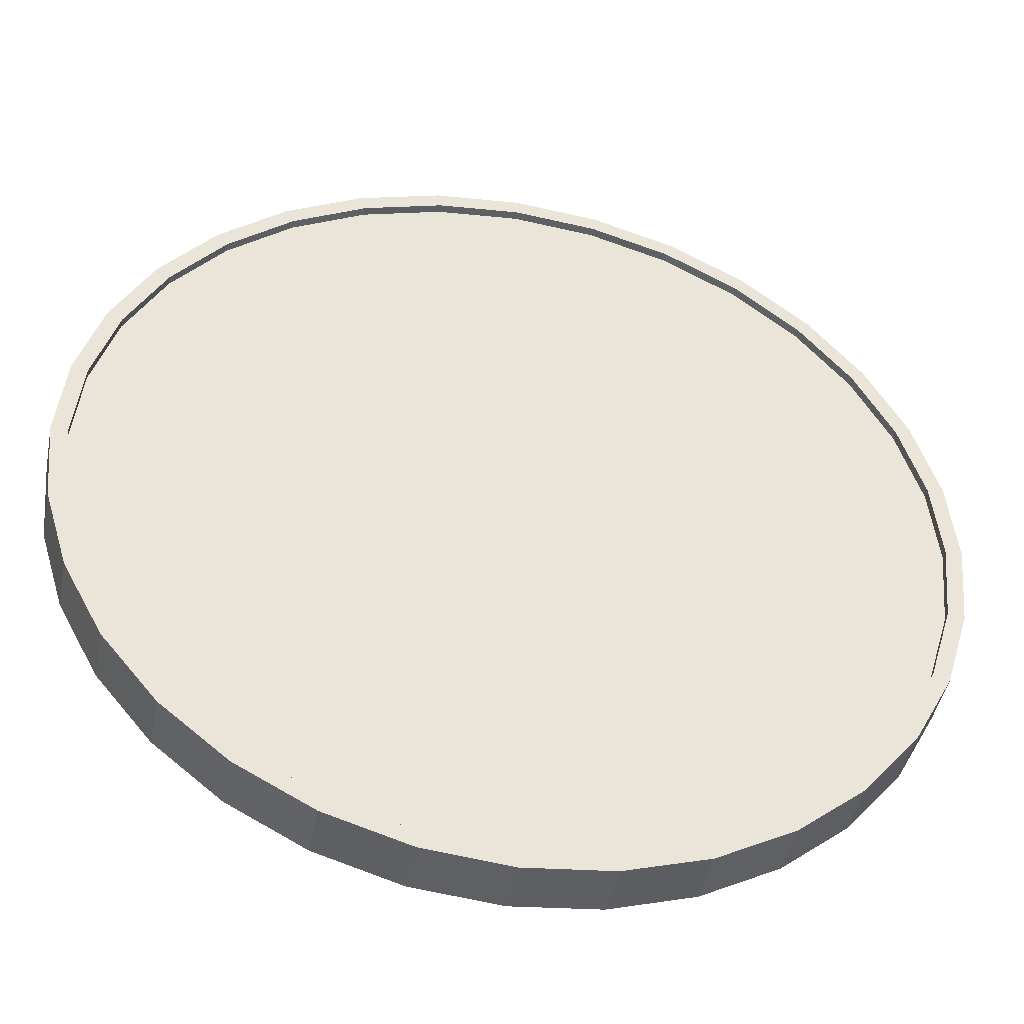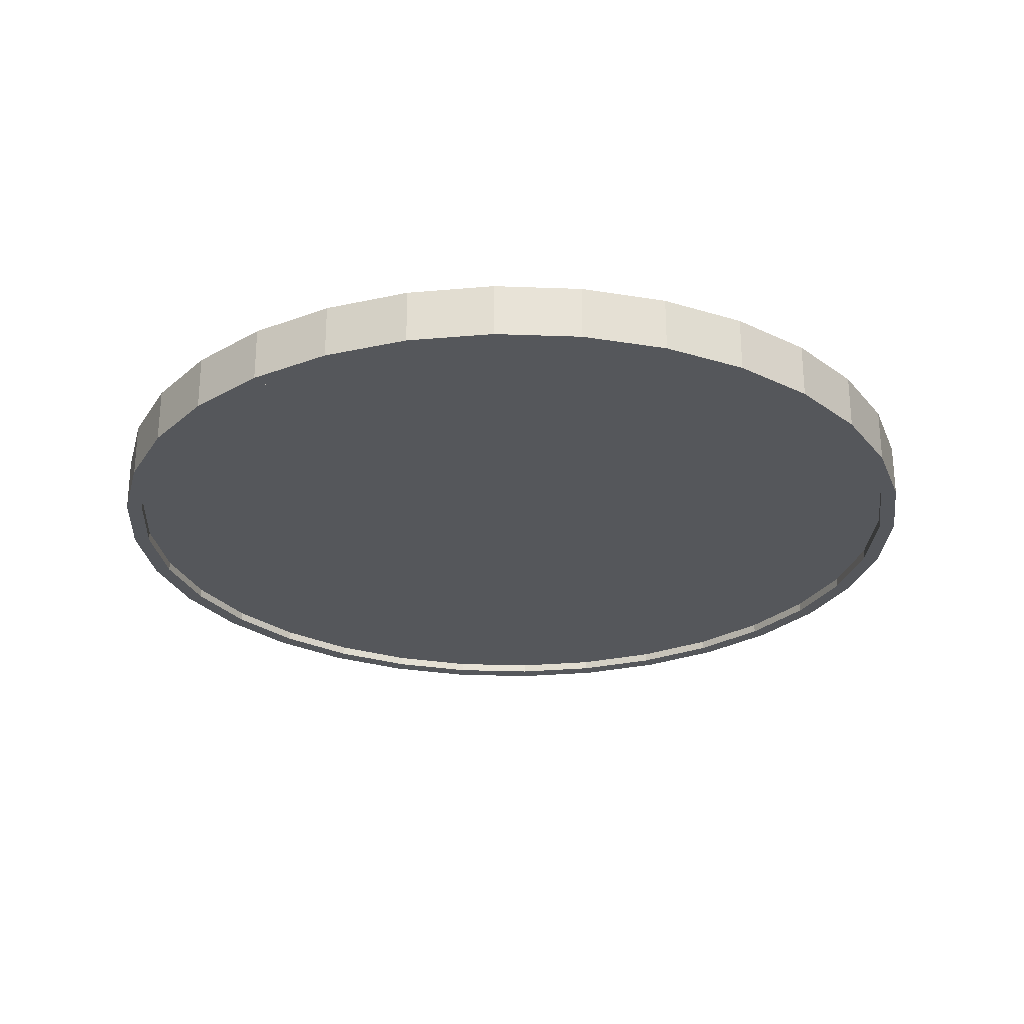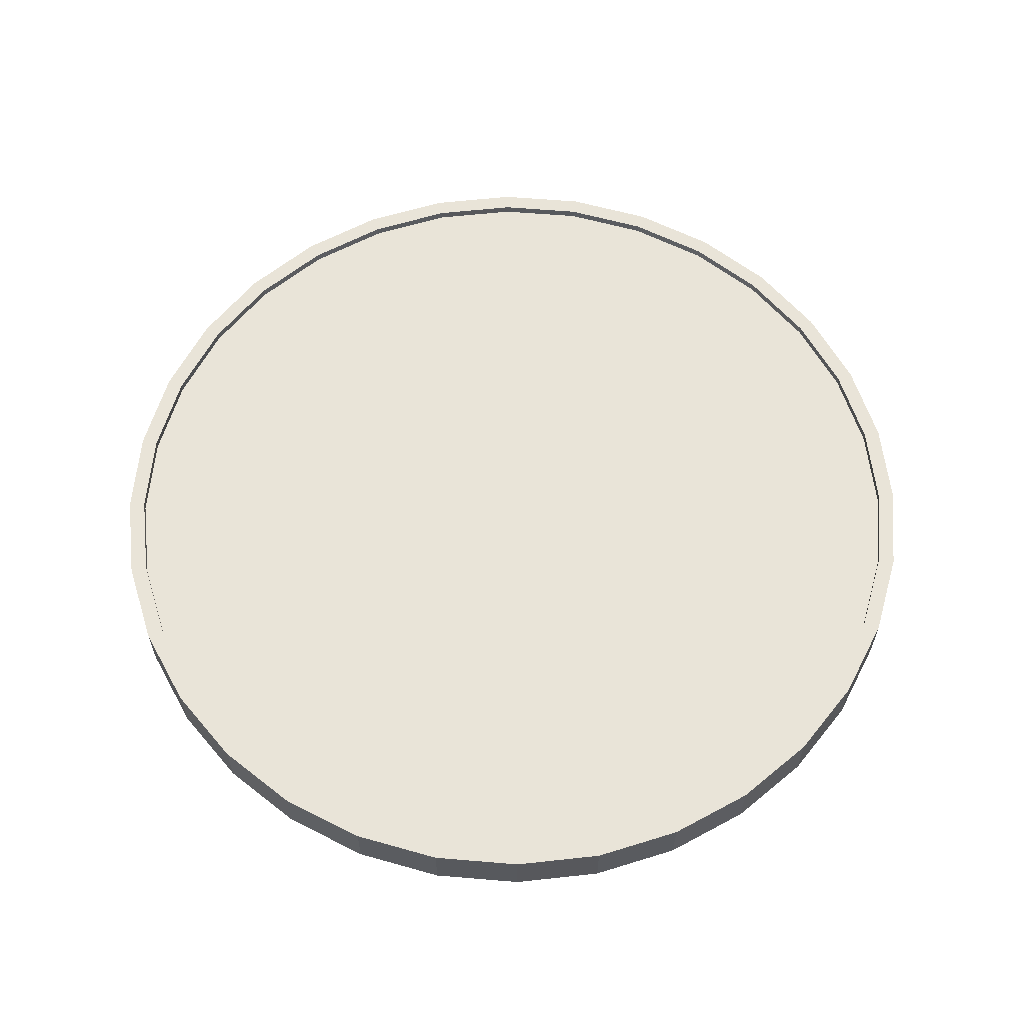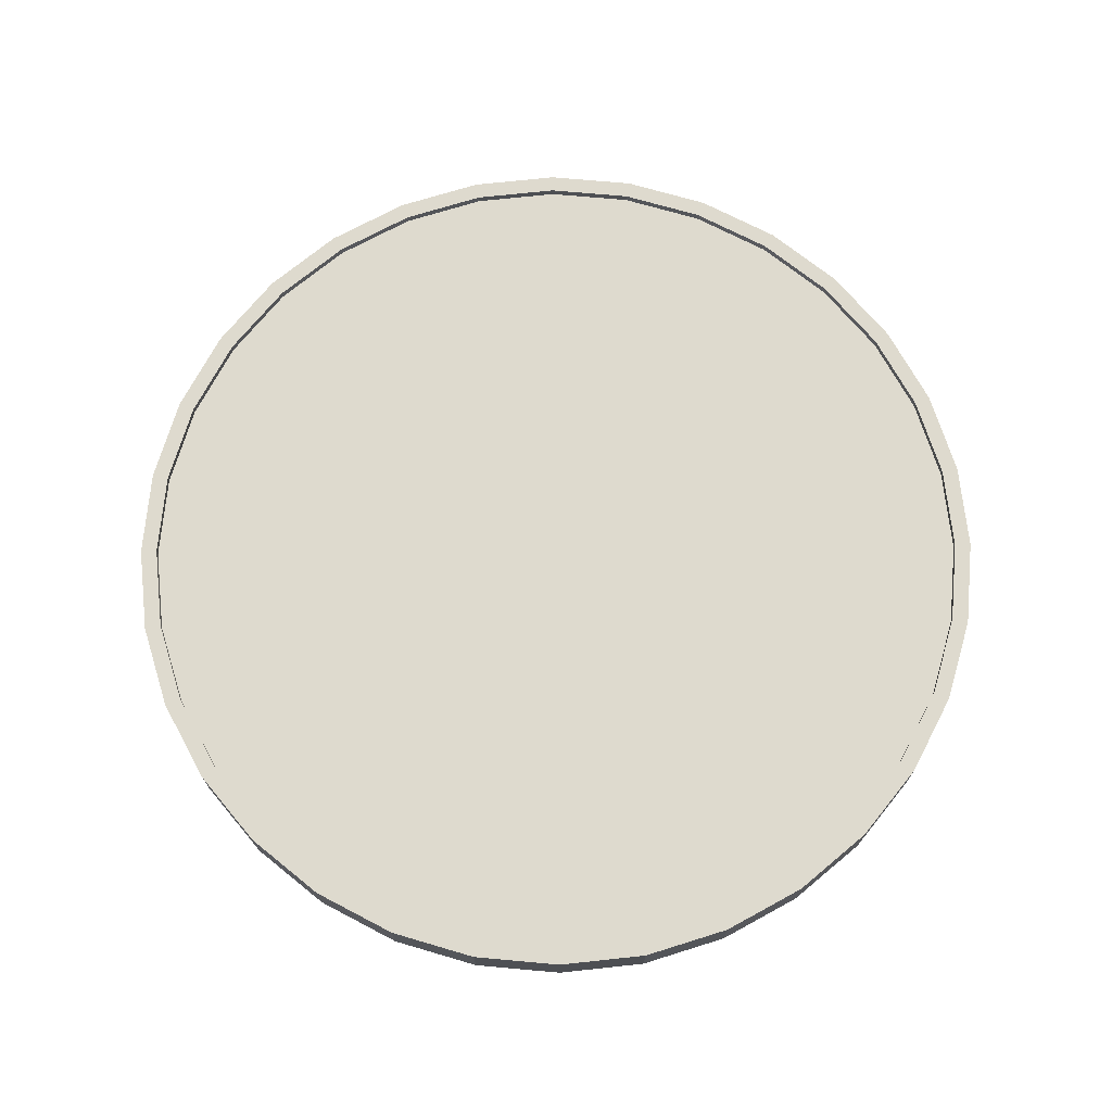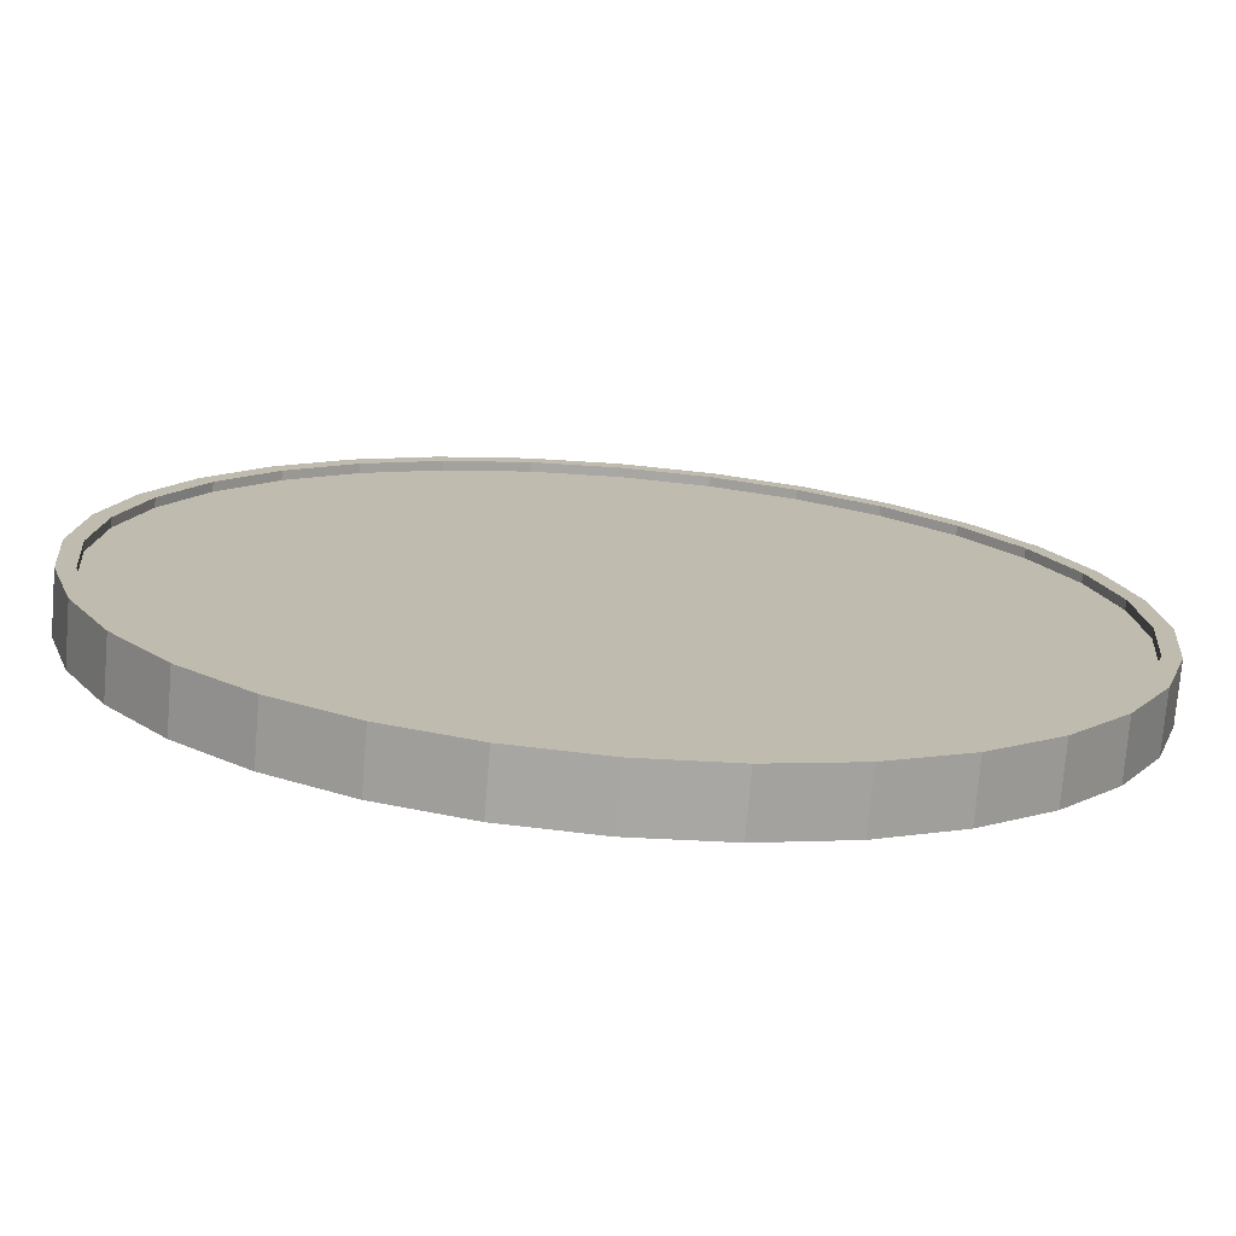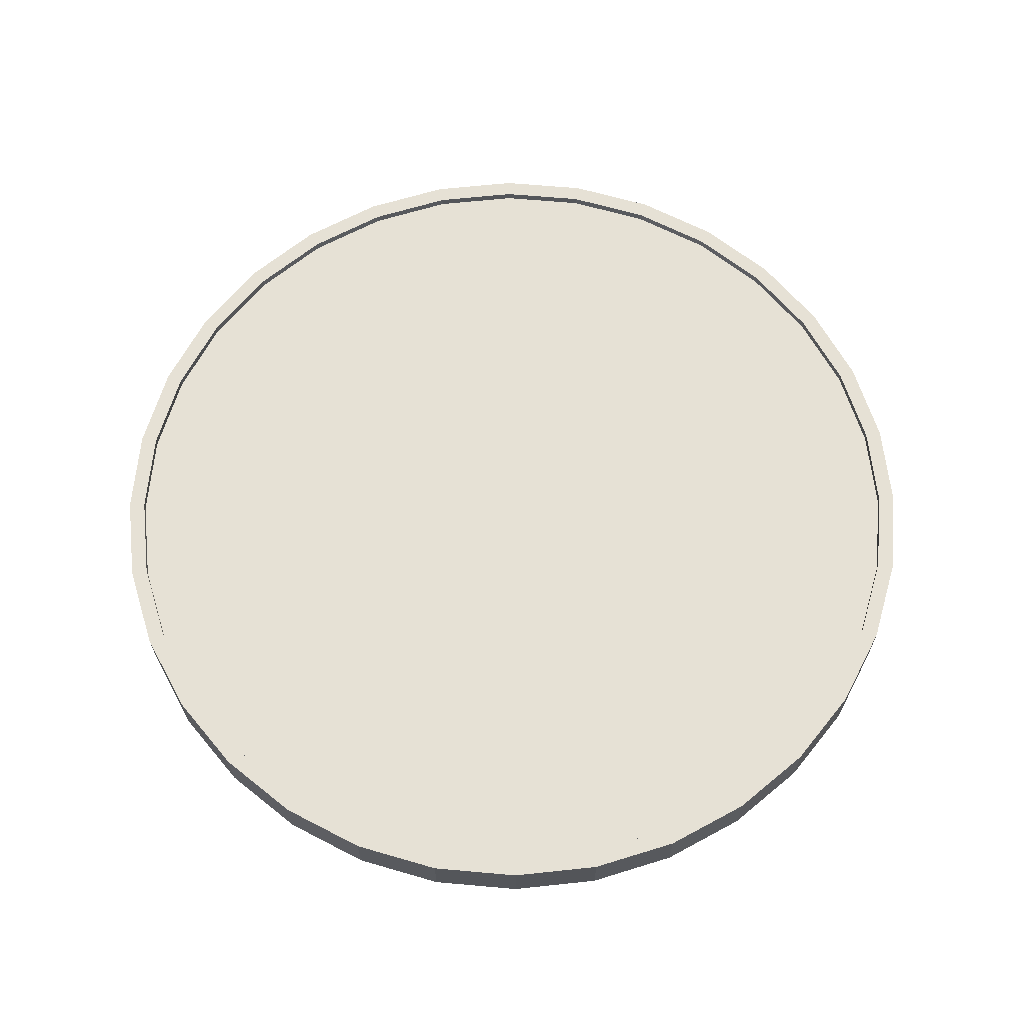
<metadata>
{"format":"obj","ext":"obj","renderer":"f3d","projection":"perspective","resolution":1024,"background":"white","views":[{"elev":-44.8,"azim":168.9,"up":"+Y"},{"elev":-26.6,"azim":-177.7,"up":"+Z"},{"elev":60.5,"azim":145.5,"up":"+Z"},{"elev":71.3,"azim":-45.5,"up":"+Z"},{"elev":-74.6,"azim":-4.8,"up":"+Y"},{"elev":64.6,"azim":112.0,"up":"+Z"}]}
</metadata>
<code>
g Cylinder
v 0.9626 0 -0.06238
v 0.9626 0 0.06238
v 0.9441 -0.1878 -0.06238
v 0.9441 -0.1878 0.06238
v 0.8893 -0.3684 -0.06238
v 0.8893 -0.3684 0.06238
v 0.8004 -0.5348 -0.06238
v 0.8004 -0.5348 0.06238
v 0.6806 -0.6806 -0.06238
v 0.6806 -0.6806 0.06238
v 0.5348 -0.8004 -0.06238
v 0.5348 -0.8004 0.06238
v 0.3684 -0.8893 -0.06238
v 0.3684 -0.8893 0.06238
v 0.1878 -0.9441 -0.06238
v 0.1878 -0.9441 0.06238
v 0 -0.9626 -0.06238
v 0 -0.9626 0.06238
v -0.1878 -0.9441 -0.06238
v -0.1878 -0.9441 0.06238
v -0.3684 -0.8893 -0.06238
v -0.3684 -0.8893 0.06238
v -0.5348 -0.8004 -0.06238
v -0.5348 -0.8004 0.06238
v -0.6806 -0.6806 -0.06238
v -0.6806 -0.6806 0.06238
v -0.8004 -0.5348 -0.06238
v -0.8004 -0.5348 0.06238
v -0.8893 -0.3684 -0.06238
v -0.8893 -0.3684 0.06238
v -0.9441 -0.1878 -0.06238
v -0.9441 -0.1878 0.06238
v -0.9626 0 -0.06238
v -0.9626 0 0.06238
v -0.9441 0.1878 -0.06238
v -0.9441 0.1878 0.06238
v -0.8893 0.3684 -0.06238
v -0.8893 0.3684 0.06238
v -0.8004 0.5348 -0.06238
v -0.8004 0.5348 0.06238
v -0.6806 0.6806 -0.06238
v -0.6806 0.6806 0.06238
v -0.5348 0.8004 -0.06238
v -0.5348 0.8004 0.06238
v -0.3684 0.8893 -0.06238
v -0.3684 0.8893 0.06238
v -0.1878 0.9441 -0.06238
v -0.1878 0.9441 0.06238
v 1e-06 0.9626 -0.06238
v 1e-06 0.9626 0.06238
v 0.1878 0.9441 -0.06238
v 0.1878 0.9441 0.06238
v 0.3684 0.8893 -0.06238
v 0.3684 0.8893 0.06238
v 0.5348 0.8004 -0.06238
v 0.5348 0.8004 0.06238
v 0.6806 0.6806 -0.06238
v 0.6806 0.6806 0.06238
v 0.8004 0.5348 -0.06238
v 0.8004 0.5348 0.06238
v 0.8893 0.3684 -0.06238
v 0.8893 0.3684 0.06238
v 0.9441 0.1878 -0.06238
v 0.9441 0.1878 0.06238
v 1 0 -0.06238
v 0.9808 -0.1951 -0.06238
v 0.9808 -0.1951 0.06238
v 1 0 0.06238
v 0.9239 -0.3827 -0.06238
v 0.9239 -0.3827 0.06238
v 0.8315 -0.5556 -0.06238
v 0.8315 -0.5556 0.06238
v 0.7071 -0.7071 -0.06238
v 0.7071 -0.7071 0.06238
v 0.5556 -0.8315 -0.06238
v 0.5556 -0.8315 0.06238
v 0.3827 -0.9239 -0.06238
v 0.3827 -0.9239 0.06238
v 0.1951 -0.9808 -0.06238
v 0.1951 -0.9808 0.06238
v 0 -1 -0.06238
v 0 -1 0.06238
v -0.1951 -0.9808 -0.06238
v -0.1951 -0.9808 0.06238
v -0.3827 -0.9239 -0.06238
v -0.3827 -0.9239 0.06238
v -0.5556 -0.8315 -0.06238
v -0.5556 -0.8315 0.06238
v -0.7071 -0.7071 -0.06238
v -0.7071 -0.7071 0.06238
v -0.8315 -0.5556 -0.06238
v -0.8315 -0.5556 0.06238
v -0.9239 -0.3827 -0.06238
v -0.9239 -0.3827 0.06238
v -0.9808 -0.1951 -0.06238
v -0.9808 -0.1951 0.06238
v -1 0 -0.06238
v -1 0 0.06238
v -0.9808 0.1951 -0.06238
v -0.9808 0.1951 0.06238
v -0.9239 0.3827 -0.06238
v -0.9239 0.3827 0.06238
v -0.8315 0.5556 -0.06238
v -0.8315 0.5556 0.06238
v -0.7071 0.7071 -0.06238
v -0.7071 0.7071 0.06238
v -0.5556 0.8315 -0.06238
v -0.5556 0.8315 0.06238
v -0.3827 0.9239 -0.06238
v -0.3827 0.9239 0.06238
v -0.1951 0.9808 -0.06238
v -0.1951 0.9808 0.06238
v 1e-06 1 -0.06238
v 1e-06 1 0.06238
v 0.1951 0.9808 -0.06238
v 0.1951 0.9808 0.06238
v 0.3827 0.9239 -0.06238
v 0.3827 0.9239 0.06238
v 0.5556 0.8315 -0.06238
v 0.5556 0.8315 0.06238
v 0.7071 0.7071 -0.06238
v 0.7071 0.7071 0.06238
v 0.8315 0.5556 -0.06238
v 0.8315 0.5556 0.06238
v 0.9239 0.3827 -0.06238
v 0.9239 0.3827 0.06238
v 0.9808 0.1951 -0.06238
v 0.9808 0.1951 0.06238
v 0.9441 -0.1878 0.04238
v 0.9626 0 0.04238
v 0.8893 -0.3684 0.04238
v 0.8004 -0.5348 0.04238
v 0.6806 -0.6806 0.04238
v 0.5348 -0.8004 0.04238
v 0.3684 -0.8893 0.04238
v 0.1878 -0.9441 0.04238
v 0 -0.9626 0.04238
v -0.1878 -0.9441 0.04238
v -0.3684 -0.8893 0.04238
v -0.5348 -0.8004 0.04238
v -0.6806 -0.6806 0.04238
v -0.8004 -0.5348 0.04238
v -0.8893 -0.3684 0.04238
v -0.9441 -0.1878 0.04238
v -0.9626 0 0.04238
v -0.9441 0.1878 0.04238
v -0.8893 0.3684 0.04238
v -0.8004 0.5348 0.04238
v -0.6806 0.6806 0.04238
v -0.5348 0.8004 0.04238
v -0.3684 0.8893 0.04238
v -0.1878 0.9441 0.04238
v 1e-06 0.9626 0.04238
v 0.1878 0.9441 0.04238
v 0.3684 0.8893 0.04238
v 0.5348 0.8004 0.04238
v 0.6806 0.6806 0.04238
v 0.8004 0.5348 0.04238
v 0.8893 0.3684 0.04238
v 0.9441 0.1878 0.04238
v 0.9626 0 -0.04238
v 0.9441 -0.1878 -0.04238
v 0.8893 -0.3684 -0.04238
v 0.8004 -0.5348 -0.04238
v 0.6806 -0.6806 -0.04238
v 0.5348 -0.8004 -0.04238
v 0.3684 -0.8893 -0.04238
v 0.1878 -0.9441 -0.04238
v 0 -0.9626 -0.04238
v -0.1878 -0.9441 -0.04238
v -0.3684 -0.8893 -0.04238
v -0.5348 -0.8004 -0.04238
v -0.6806 -0.6806 -0.04238
v -0.8004 -0.5348 -0.04238
v -0.8893 -0.3684 -0.04238
v -0.9441 -0.1878 -0.04238
v -0.9626 0 -0.04238
v -0.9441 0.1878 -0.04238
v -0.8893 0.3684 -0.04238
v -0.8004 0.5348 -0.04238
v -0.6806 0.6806 -0.04238
v -0.5348 0.8004 -0.04238
v -0.3684 0.8893 -0.04238
v -0.1878 0.9441 -0.04238
v 1e-06 0.9626 -0.04238
v 0.1878 0.9441 -0.04238
v 0.3684 0.8893 -0.04238
v 0.5348 0.8004 -0.04238
v 0.6806 0.6806 -0.04238
v 0.8004 0.5348 -0.04238
v 0.8893 0.3684 -0.04238
v 0.9441 0.1878 -0.04238
f 65 68 67 66
f 66 67 70 69
f 69 70 72 71
f 71 72 74 73
f 73 74 76 75
f 75 76 78 77
f 77 78 80 79
f 79 80 82 81
f 81 82 84 83
f 83 84 86 85
f 85 86 88 87
f 87 88 90 89
f 89 90 92 91
f 91 92 94 93
f 93 94 96 95
f 95 96 98 97
f 97 98 100 99
f 99 100 102 101
f 101 102 104 103
f 103 104 106 105
f 105 106 108 107
f 107 108 110 109
f 109 110 112 111
f 111 112 114 113
f 113 114 116 115
f 115 116 118 117
f 117 118 120 119
f 119 120 122 121
f 121 122 124 123
f 123 124 126 125
f 48 46 151 152
f 125 126 128 127
f 127 128 68 65
f 19 21 171 170
f 3 1 65 66
f 2 4 67 68
f 5 3 66 69
f 4 6 70 67
f 7 5 69 71
f 6 8 72 70
f 9 7 71 73
f 8 10 74 72
f 11 9 73 75
f 10 12 76 74
f 13 11 75 77
f 12 14 78 76
f 15 13 77 79
f 14 16 80 78
f 17 15 79 81
f 16 18 82 80
f 19 17 81 83
f 18 20 84 82
f 21 19 83 85
f 20 22 86 84
f 23 21 85 87
f 22 24 88 86
f 25 23 87 89
f 24 26 90 88
f 27 25 89 91
f 26 28 92 90
f 29 27 91 93
f 28 30 94 92
f 31 29 93 95
f 30 32 96 94
f 33 31 95 97
f 32 34 98 96
f 35 33 97 99
f 34 36 100 98
f 37 35 99 101
f 36 38 102 100
f 39 37 101 103
f 38 40 104 102
f 41 39 103 105
f 40 42 106 104
f 43 41 105 107
f 42 44 108 106
f 45 43 107 109
f 44 46 110 108
f 47 45 109 111
f 46 48 112 110
f 49 47 111 113
f 48 50 114 112
f 51 49 113 115
f 50 52 116 114
f 53 51 115 117
f 52 54 118 116
f 55 53 117 119
f 54 56 120 118
f 57 55 119 121
f 56 58 122 120
f 59 57 121 123
f 58 60 124 122
f 61 59 123 125
f 60 62 126 124
f 63 61 125 127
f 62 64 128 126
f 1 63 127 65
f 64 2 68 128
f 129 130 160 159 158 157 156 155 154 153 152 151 150 149 148 147 146 145 144 143 142 141 140 139 138 137 136 135 134 133 132 131
f 8 6 131 132
f 62 60 158 159
f 22 20 138 139
f 36 34 145 146
f 50 48 152 153
f 10 8 132 133
f 64 62 159 160
f 24 22 139 140
f 38 36 146 147
f 52 50 153 154
f 12 10 133 134
f 2 64 160 130
f 26 24 140 141
f 40 38 147 148
f 54 52 154 155
f 14 12 134 135
f 28 26 141 142
f 42 40 148 149
f 56 54 155 156
f 16 14 135 136
f 30 28 142 143
f 44 42 149 150
f 4 2 130 129
f 58 56 156 157
f 18 16 136 137
f 32 30 143 144
f 46 44 150 151
f 6 4 129 131
f 60 58 157 158
f 20 18 137 138
f 34 32 144 145
f 161 162 163 164 165 166 167 168 169 170 171 172 173 174 175 176 177 178 179 180 181 182 183 184 185 186 187 188 189 190 191 192
f 33 35 178 177
f 47 49 185 184
f 7 9 165 164
f 61 63 192 191
f 21 23 172 171
f 35 37 179 178
f 49 51 186 185
f 9 11 166 165
f 63 1 161 192
f 23 25 173 172
f 37 39 180 179
f 51 53 187 186
f 11 13 167 166
f 25 27 174 173
f 39 41 181 180
f 53 55 188 187
f 13 15 168 167
f 27 29 175 174
f 41 43 182 181
f 1 3 162 161
f 55 57 189 188
f 15 17 169 168
f 29 31 176 175
f 43 45 183 182
f 3 5 163 162
f 57 59 190 189
f 17 19 170 169
f 31 33 177 176
f 45 47 184 183
f 5 7 164 163
f 59 61 191 190

</code>
